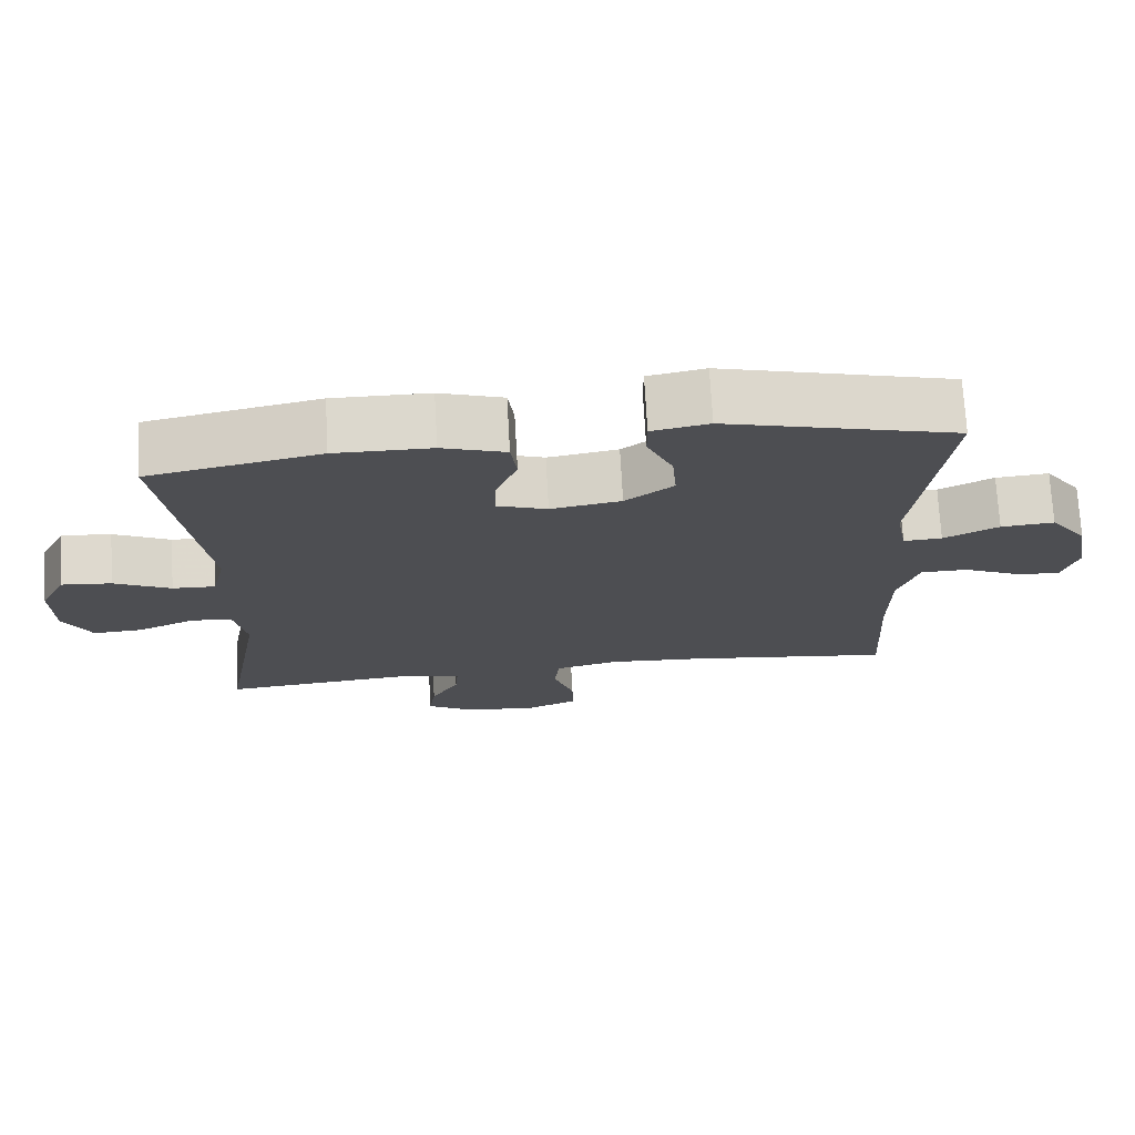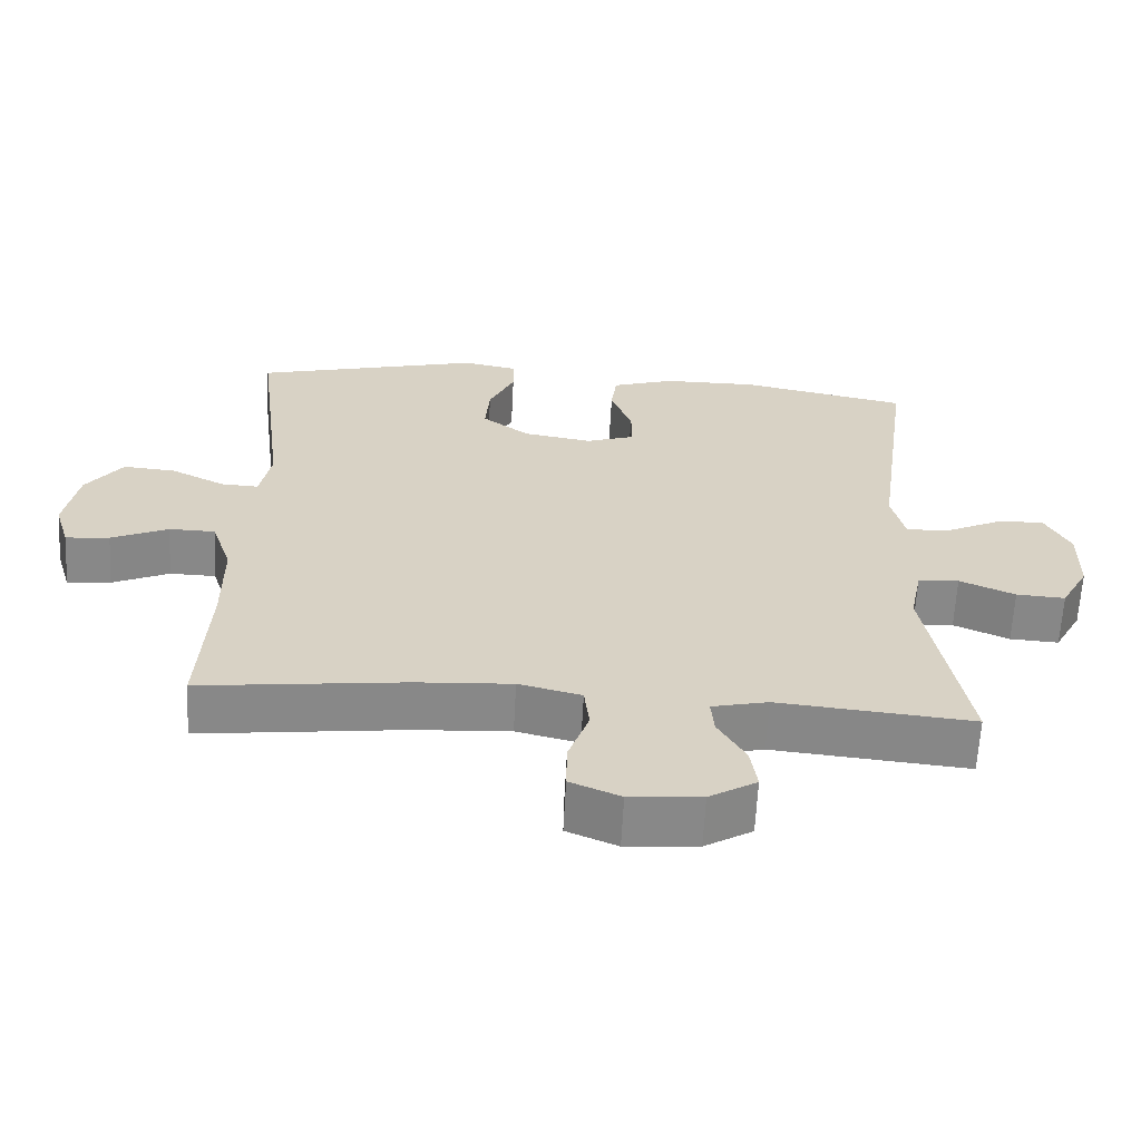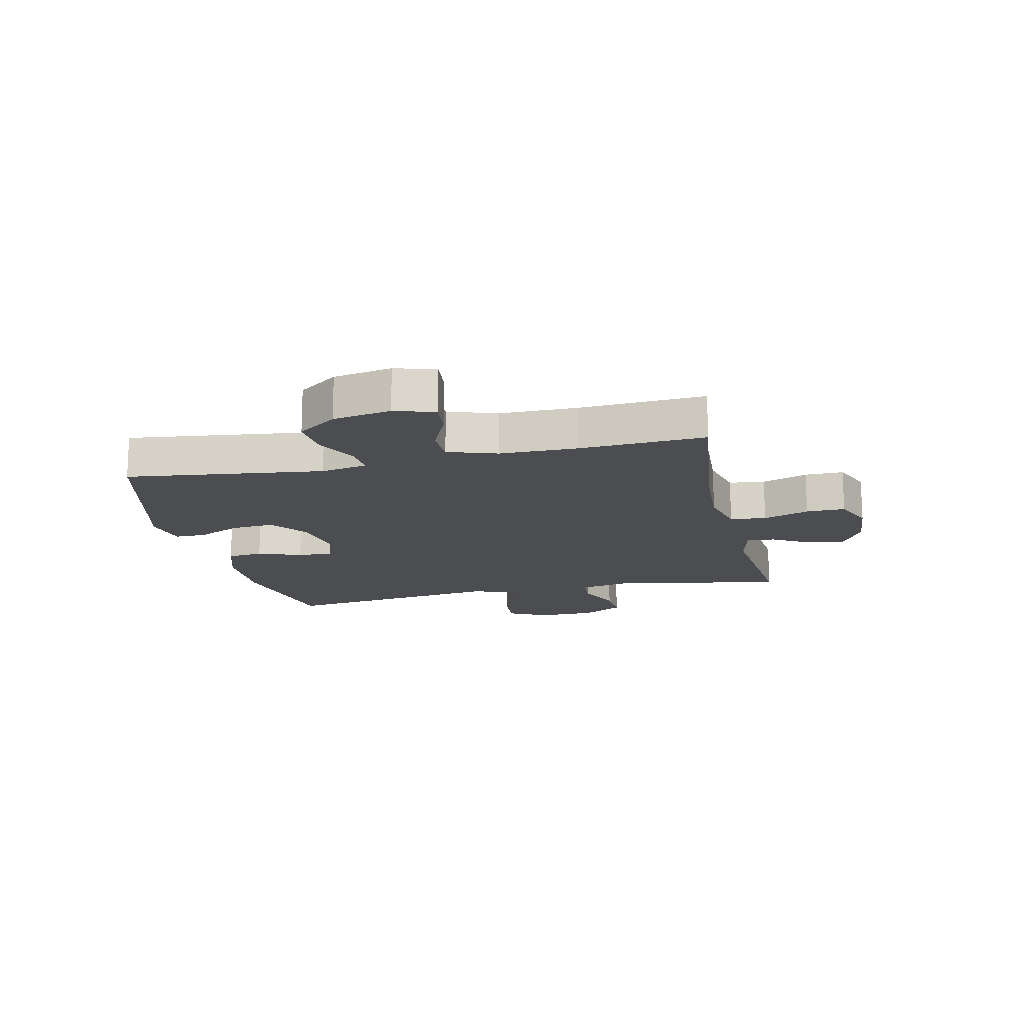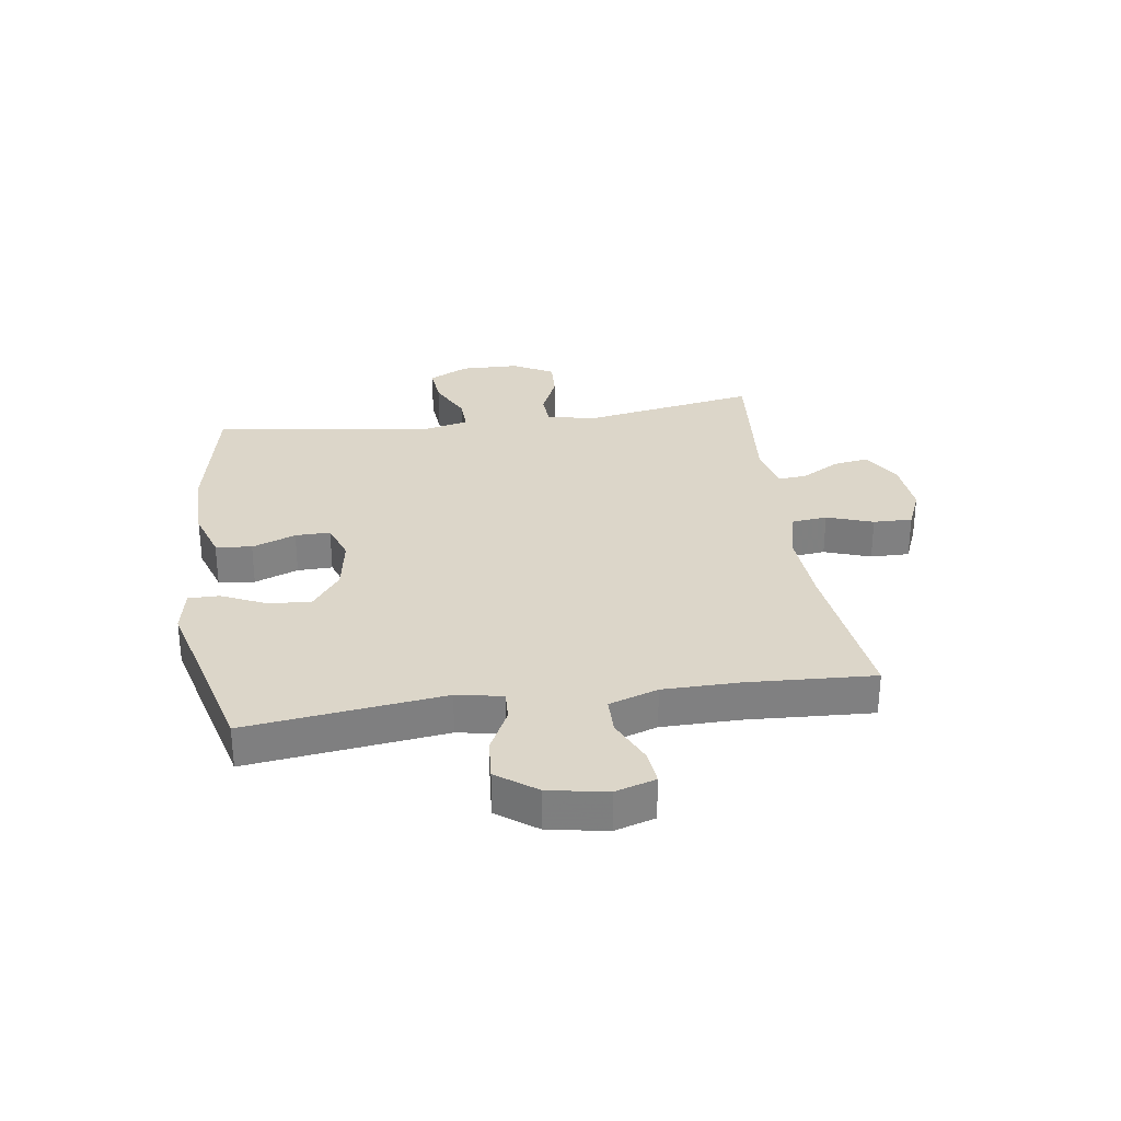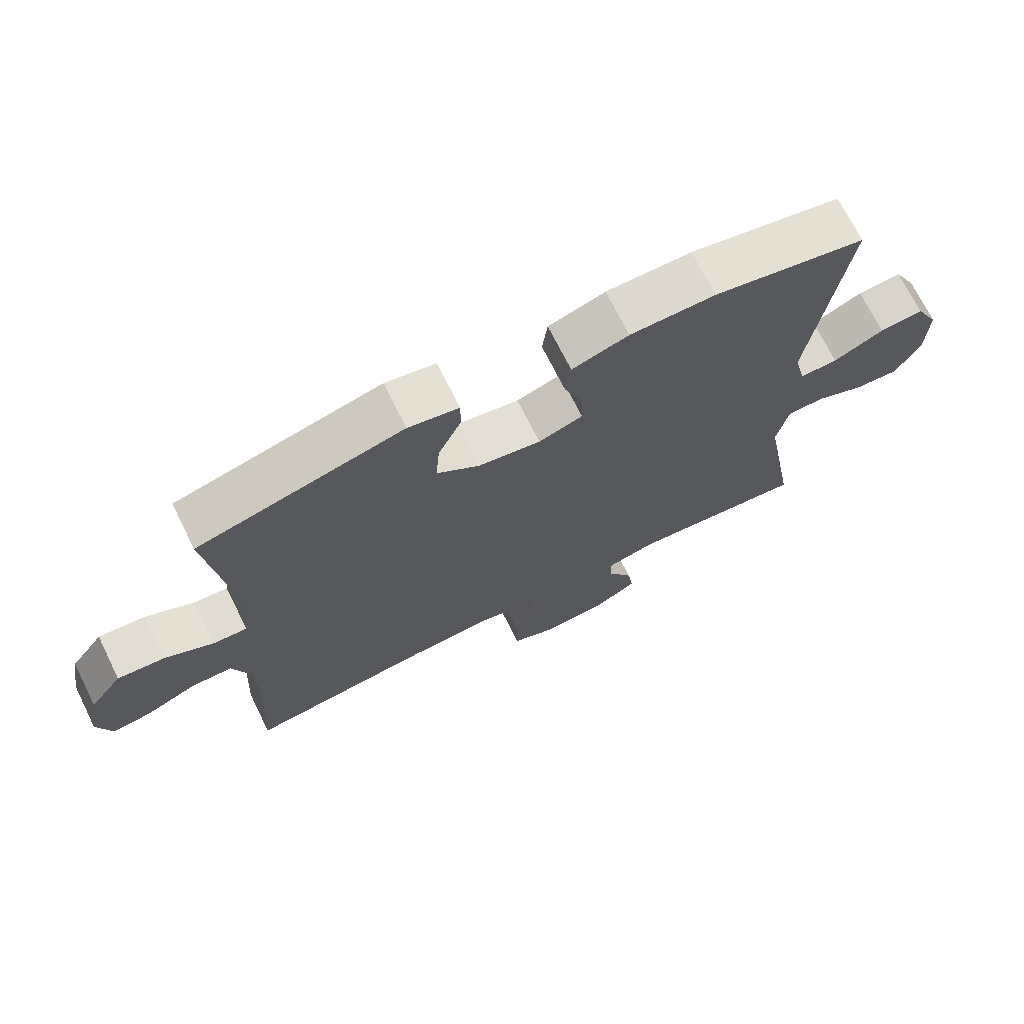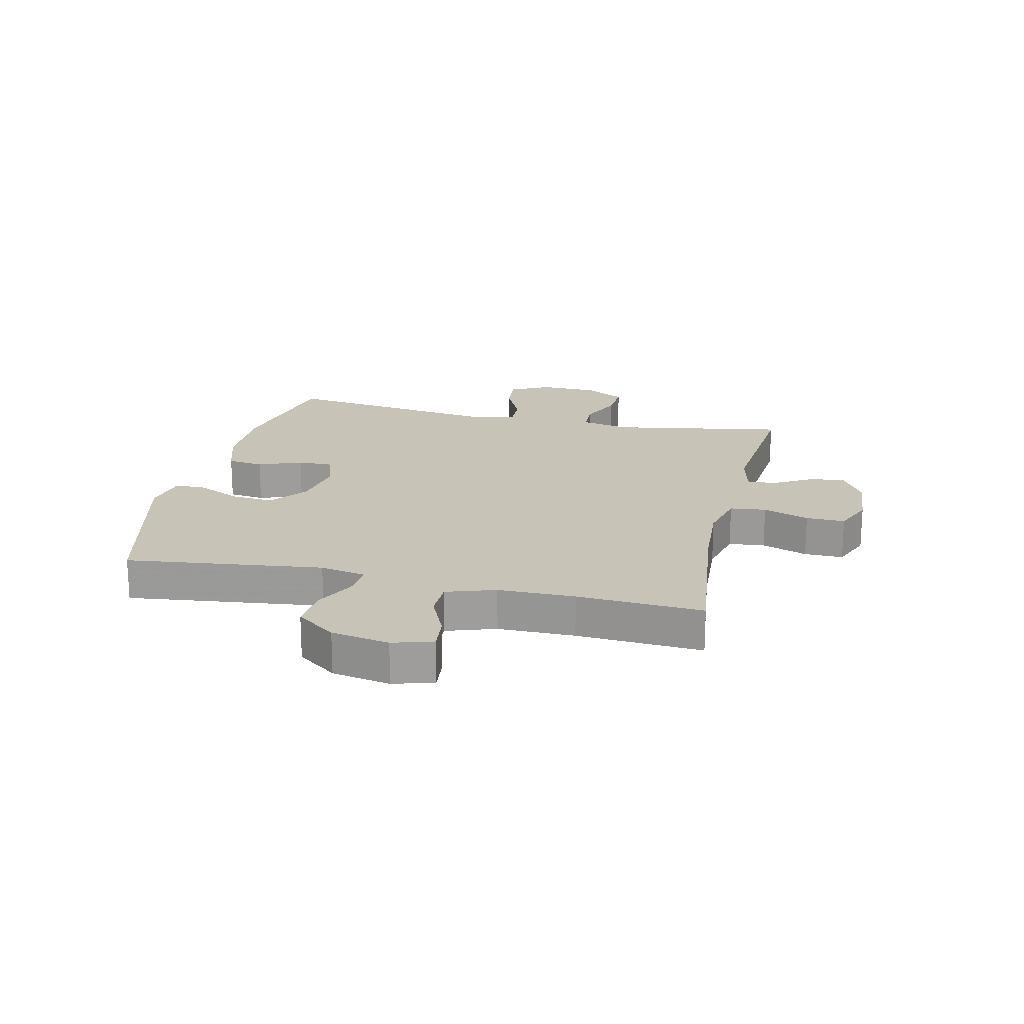
<metadata>
{"format":"obj","ext":"obj","renderer":"f3d","projection":"perspective","resolution":1024,"background":"white","views":[{"elev":72.6,"azim":-3.2,"up":"+Z"},{"elev":-62.8,"azim":177.0,"up":"+Z"},{"elev":-15.8,"azim":102.7,"up":"+Y"},{"elev":30.2,"azim":81.7,"up":"+Y"},{"elev":71.1,"azim":153.6,"up":"+Z"},{"elev":19.8,"azim":103.0,"up":"+Y"}]}
</metadata>
<code>
v 0.5 0.07 0.5
v 0.458 0.07 0.162
v 0.473 0.07 0.083
v 0.525 0.07 0.086
v 0.599 0.07 0.123
v 0.671 0.07 0.129
v 0.721 0.07 0.061
v 0.739 0.07 -0.039
v 0.718 0.07 -0.108
v 0.658 0.07 -0.102
v 0.58 0.07 -0.067
v 0.517 0.07 -0.068
v 0.489 0.07 -0.152
v 0.488 0.07 -0.284
v 0.5 0.07 -0.5
v 0.22 0.07 -0.466
v 0.089 0.07 -0.458
v 0.003 0.07 -0.479
v -0.004 0.07 -0.541
v 0.024 0.07 -0.62
v 0.025 0.07 -0.687
v -0.044 0.07 -0.716
v -0.142 0.07 -0.708
v -0.207 0.07 -0.669
v -0.198 0.07 -0.608
v -0.16 0.07 -0.542
v -0.156 0.07 -0.493
v -0.233 0.07 -0.475
v -0.5 0.07 -0.5
v -0.447 0.07 -0.201
v -0.464 0.07 -0.116
v -0.52 0.07 -0.113
v -0.596 0.07 -0.146
v -0.663 0.07 -0.15
v -0.701 0.07 -0.08
v -0.703 0.07 0.02
v -0.668 0.07 0.088
v -0.601 0.07 0.082
v -0.524 0.07 0.045
v -0.466 0.07 0.043
v -0.448 0.07 0.119
v -0.5 0.07 0.5
v -0.269 0.07 0.547
v -0.139 0.07 0.546
v -0.053 0.07 0.518
v -0.045 0.07 0.456
v -0.074 0.07 0.381
v -0.075 0.07 0.321
v -0.008 0.07 0.298
v 0.087 0.07 0.314
v 0.152 0.07 0.363
v 0.146 0.07 0.436
v 0.111 0.07 0.512
v 0.111 0.07 0.565
v 0.188 0.07 0.58
v 0.5 0 0.5
v 0.458 0 0.162
v 0.473 0 0.083
v 0.525 0 0.086
v 0.599 0 0.123
v 0.671 0 0.129
v 0.721 0 0.061
v 0.739 0 -0.039
v 0.718 0 -0.108
v 0.658 0 -0.102
v 0.58 0 -0.067
v 0.517 0 -0.068
v 0.489 0 -0.152
v 0.488 0 -0.284
v 0.5 0 -0.5
v 0.22 0 -0.466
v 0.089 0 -0.458
v 0.003 0 -0.479
v -0.004 0 -0.541
v 0.024 0 -0.62
v 0.025 0 -0.687
v -0.044 0 -0.716
v -0.142 0 -0.708
v -0.207 0 -0.669
v -0.198 0 -0.608
v -0.16 0 -0.542
v -0.156 0 -0.493
v -0.233 0 -0.475
v -0.5 0 -0.5
v -0.447 0 -0.201
v -0.464 0 -0.116
v -0.52 0 -0.113
v -0.596 0 -0.146
v -0.663 0 -0.15
v -0.701 0 -0.08
v -0.703 0 0.02
v -0.668 0 0.088
v -0.601 0 0.082
v -0.524 0 0.045
v -0.466 0 0.043
v -0.448 0 0.119
v -0.5 0 0.5
v -0.269 0 0.547
v -0.139 0 0.546
v -0.053 0 0.518
v -0.045 0 0.456
v -0.074 0 0.381
v -0.075 0 0.321
v -0.008 0 0.298
v 0.087 0 0.314
v 0.152 0 0.363
v 0.146 0 0.436
v 0.111 0 0.512
v 0.111 0 0.565
v 0.188 0 0.58
f 55 1 2
f 54 55 2
f 53 54 2
f 52 53 2
f 51 52 2 3
f 50 51 3
f 49 50 3
f 48 49 3
f 45 46 47
f 44 45 47
f 43 44 47
f 42 43 47
f 41 42 47
f 40 41 47 48
f 37 38 39
f 36 37 39
f 35 36 39
f 34 35 39
f 33 34 39
f 32 33 39
f 31 32 39 40
f 40 48 3
f 31 40 3
f 30 31 3
f 24 25 26
f 23 24 26
f 22 23 26
f 21 22 26
f 20 21 26
f 19 20 26
f 18 19 26 27
f 17 18 27 28
f 14 15 16
f 13 14 16 17
f 12 13 17 28
f 9 10 11
f 8 9 11
f 7 8 11
f 6 7 11
f 5 6 11
f 4 5 11
f 4 11 12
f 28 29 30
f 12 28 30
f 4 12 30
f 3 4 30
f 57 56 110
f 57 110 109
f 57 109 108
f 57 108 107
f 58 57 107 106
f 58 106 105
f 58 105 104
f 58 104 103
f 102 101 100
f 102 100 99
f 102 99 98
f 102 98 97
f 102 97 96
f 103 102 96 95
f 94 93 92
f 94 92 91
f 94 91 90
f 94 90 89
f 94 89 88
f 94 88 87
f 95 94 87 86
f 58 103 95
f 58 95 86
f 58 86 85
f 81 80 79
f 81 79 78
f 81 78 77
f 81 77 76
f 81 76 75
f 81 75 74
f 82 81 74 73
f 83 82 73 72
f 71 70 69
f 72 71 69 68
f 83 72 68 67
f 66 65 64
f 66 64 63
f 66 63 62
f 66 62 61
f 66 61 60
f 66 60 59
f 67 66 59
f 85 84 83
f 85 83 67
f 85 67 59
f 85 59 58
f 1 56 57 2
f 2 57 58 3
f 3 58 59 4
f 4 59 60 5
f 5 60 61 6
f 6 61 62 7
f 7 62 63 8
f 8 63 64 9
f 9 64 65 10
f 10 65 66 11
f 11 66 67 12
f 12 67 68 13
f 13 68 69 14
f 14 69 70 15
f 15 70 71 16
f 16 71 72 17
f 17 72 73 18
f 18 73 74 19
f 19 74 75 20
f 20 75 76 21
f 21 76 77 22
f 22 77 78 23
f 23 78 79 24
f 24 79 80 25
f 25 80 81 26
f 26 81 82 27
f 27 82 83 28
f 28 83 84 29
f 29 84 85 30
f 30 85 86 31
f 31 86 87 32
f 32 87 88 33
f 33 88 89 34
f 34 89 90 35
f 35 90 91 36
f 36 91 92 37
f 37 92 93 38
f 38 93 94 39
f 39 94 95 40
f 40 95 96 41
f 41 96 97 42
f 42 97 98 43
f 43 98 99 44
f 44 99 100 45
f 45 100 101 46
f 46 101 102 47
f 47 102 103 48
f 48 103 104 49
f 49 104 105 50
f 50 105 106 51
f 51 106 107 52
f 52 107 108 53
f 53 108 109 54
f 54 109 110 55
f 55 110 56 1

</code>
